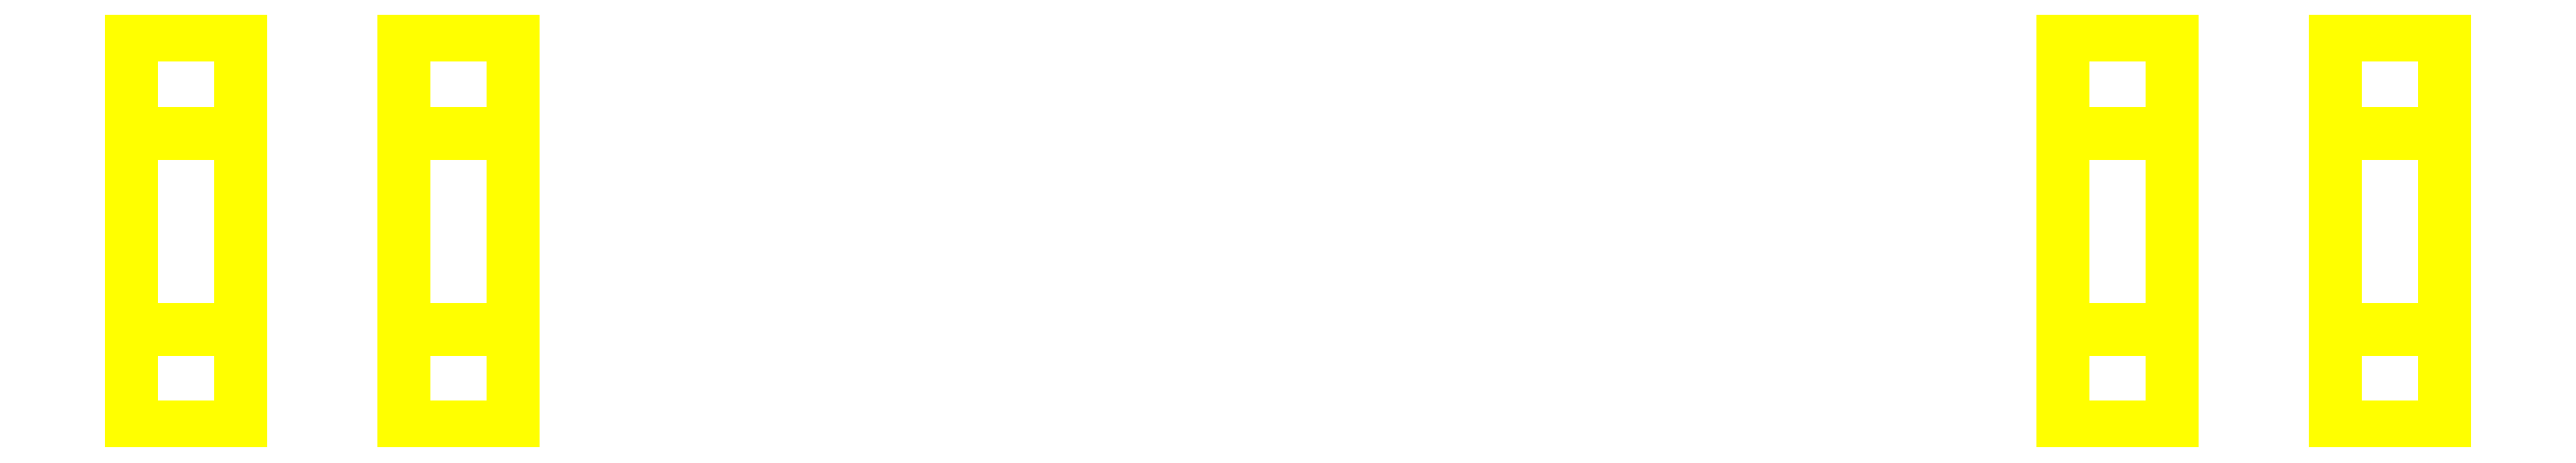
<metadata>
{"format":"dxf","ext":"dxf","renderer":"ezdxf+matplotlib","layout":"modelspace","background":"white","min_lineweight":24,"dpi":150}
</metadata>
<code>
0
SECTION
2
ENTITIES
0
3DFACE
8
WHEELS
10
0.81
20
-0.09
30
0.1559
11
0.81
21
0.09
31
-0.1559
12
0.81
22
0.18
32
2e-16
13
0.81
23
0.09
33
0.1559
0
3DFACE
8
WHEELS
10
0.81
20
0.09
30
0.1559
11
0.81
21
0.18
31
2e-16
12
0.71
22
0.18
32
2e-16
13
0.71
23
0.09
33
0.1559
0
3DFACE
8
WHEELS
10
0.71
20
-0.09
30
0.1559
11
0.71
21
0.09
31
0.1559
12
0.71
22
0.18
32
2e-16
13
0.71
23
-0.18
33
2e-16
0
3DFACE
8
WHEELS
10
0.96
20
-0.09
30
0.1559
11
0.96
21
0.09
31
0.1559
12
0.96
22
0.18
32
2e-16
13
0.96
23
-0.18
33
2e-16
0
3DFACE
8
WHEELS
10
1.06
20
0.09
30
0.1559
11
1.06
21
0.18
31
2e-16
12
0.96
22
0.18
32
2e-16
13
0.96
23
0.09
33
0.1559
0
3DFACE
8
WHEELS
10
1.06
20
-0.09
30
0.1559
11
1.06
21
0.09
31
-0.1559
12
1.06
22
0.18
32
2e-16
13
1.06
23
0.09
33
0.1559
0
3DFACE
8
WHEELS
10
0.81
20
0.18
30
2e-16
11
0.81
21
0.09
31
-0.1559
12
0.71
22
0.09
32
-0.1559
13
0.71
23
0.18
33
2e-16
0
3DFACE
8
WHEELS
10
0.71
20
-0.18
30
2e-16
11
0.71
21
0.18
31
2e-16
12
0.71
22
0.09
32
-0.1559
13
0.71
23
-0.09
33
-0.1559
0
3DFACE
8
WHEELS
10
0.96
20
-0.18
30
2e-16
11
0.96
21
0.18
31
2e-16
12
0.96
22
0.09
32
-0.1559
13
0.96
23
-0.09
33
-0.1559
0
3DFACE
8
WHEELS
10
1.06
20
0.18
30
2e-16
11
1.06
21
0.09
31
-0.1559
12
0.96
22
0.09
32
-0.1559
13
0.96
23
0.18
33
2e-16
0
3DFACE
8
WHEELS
10
0.81
20
-0.18
30
2e-16
11
0.81
21
-0.09
31
-0.1559
12
0.81
22
0.09
32
-0.1559
13
0.81
23
-0.09
33
0.1559
0
3DFACE
8
WHEELS
10
0.81
20
-0.18
30
2e-16
11
0.81
21
-0.09
31
0.1559
12
0.71
22
-0.09
32
0.1559
13
0.71
23
-0.18
33
2e-16
0
3DFACE
8
WHEELS
10
1.06
20
-0.18
30
2e-16
11
1.06
21
-0.09
31
0.1559
12
0.96
22
-0.09
32
0.1559
13
0.96
23
-0.18
33
2e-16
0
3DFACE
8
WHEELS
10
1.06
20
-0.18
30
2e-16
11
1.06
21
-0.09
31
-0.1559
12
1.06
22
0.09
32
-0.1559
13
1.06
23
-0.09
33
0.1559
0
3DFACE
8
WHEELS
10
0.81
20
0.09
30
-0.1559
11
0.81
21
-0.09
31
-0.1559
12
0.71
22
-0.09
32
-0.1559
13
0.71
23
0.09
33
-0.1559
0
3DFACE
8
WHEELS
10
0.81
20
-0.09
30
-0.1559
11
0.81
21
-0.18
31
2e-16
12
0.71
22
-0.18
32
2e-16
13
0.71
23
-0.09
33
-0.1559
0
3DFACE
8
WHEELS
10
1.06
20
-0.09
30
-0.1559
11
1.06
21
-0.18
31
2e-16
12
0.96
22
-0.18
32
2e-16
13
0.96
23
-0.09
33
-0.1559
0
3DFACE
8
WHEELS
10
1.06
20
0.09
30
-0.1559
11
1.06
21
-0.09
31
-0.1559
12
0.96
22
-0.09
32
-0.1559
13
0.96
23
0.09
33
-0.1559
0
3DFACE
8
WHEELS
10
0.81
20
-0.09
30
0.1559
11
0.81
21
0.09
31
0.1559
12
0.71
22
0.09
32
0.1559
13
0.71
23
-0.09
33
0.1559
0
3DFACE
8
WHEELS
10
1.06
20
-0.09
30
0.1559
11
1.06
21
0.09
31
0.1559
12
0.96
22
0.09
32
0.1559
13
0.96
23
-0.09
33
0.1559
0
3DFACE
8
WHEELS
10
-0.96
20
-0.09
30
0.1559
11
-0.96
21
0.09
31
-0.1559
12
-0.96
22
0.18
32
2e-16
13
-0.96
23
0.09
33
0.1559
0
3DFACE
8
WHEELS
10
-0.96
20
0.09
30
0.1559
11
-0.96
21
0.18
31
2e-16
12
-1.06
22
0.18
32
2e-16
13
-1.06
23
0.09
33
0.1559
0
3DFACE
8
WHEELS
10
-1.06
20
-0.09
30
0.1559
11
-1.06
21
0.09
31
0.1559
12
-1.06
22
0.18
32
2e-16
13
-1.06
23
-0.18
33
2e-16
0
3DFACE
8
WHEELS
10
-0.81
20
-0.09
30
0.1559
11
-0.81
21
0.09
31
0.1559
12
-0.81
22
0.18
32
2e-16
13
-0.81
23
-0.18
33
2e-16
0
3DFACE
8
WHEELS
10
-0.71
20
0.09
30
0.1559
11
-0.71
21
0.18
31
2e-16
12
-0.81
22
0.18
32
2e-16
13
-0.81
23
0.09
33
0.1559
0
3DFACE
8
WHEELS
10
-0.71
20
-0.09
30
0.1559
11
-0.71
21
0.09
31
-0.1559
12
-0.71
22
0.18
32
2e-16
13
-0.71
23
0.09
33
0.1559
0
3DFACE
8
WHEELS
10
-0.96
20
0.18
30
2e-16
11
-0.96
21
0.09
31
-0.1559
12
-1.06
22
0.09
32
-0.1559
13
-1.06
23
0.18
33
2e-16
0
3DFACE
8
WHEELS
10
-1.06
20
-0.18
30
2e-16
11
-1.06
21
0.18
31
2e-16
12
-1.06
22
0.09
32
-0.1559
13
-1.06
23
-0.09
33
-0.1559
0
3DFACE
8
WHEELS
10
-0.81
20
-0.18
30
2e-16
11
-0.81
21
0.18
31
2e-16
12
-0.81
22
0.09
32
-0.1559
13
-0.81
23
-0.09
33
-0.1559
0
3DFACE
8
WHEELS
10
-0.71
20
0.18
30
2e-16
11
-0.71
21
0.09
31
-0.1559
12
-0.81
22
0.09
32
-0.1559
13
-0.81
23
0.18
33
2e-16
0
3DFACE
8
WHEELS
10
-0.96
20
-0.18
30
2e-16
11
-0.96
21
-0.09
31
-0.1559
12
-0.96
22
0.09
32
-0.1559
13
-0.96
23
-0.09
33
0.1559
0
3DFACE
8
WHEELS
10
-0.96
20
-0.18
30
2e-16
11
-0.96
21
-0.09
31
0.1559
12
-1.06
22
-0.09
32
0.1559
13
-1.06
23
-0.18
33
2e-16
0
3DFACE
8
WHEELS
10
-0.71
20
-0.18
30
2e-16
11
-0.71
21
-0.09
31
0.1559
12
-0.81
22
-0.09
32
0.1559
13
-0.81
23
-0.18
33
2e-16
0
3DFACE
8
WHEELS
10
-0.71
20
-0.18
30
2e-16
11
-0.71
21
-0.09
31
-0.1559
12
-0.71
22
0.09
32
-0.1559
13
-0.71
23
-0.09
33
0.1559
0
3DFACE
8
WHEELS
10
-0.96
20
0.09
30
-0.1559
11
-0.96
21
-0.09
31
-0.1559
12
-1.06
22
-0.09
32
-0.1559
13
-1.06
23
0.09
33
-0.1559
0
3DFACE
8
WHEELS
10
-0.96
20
-0.09
30
-0.1559
11
-0.96
21
-0.18
31
2e-16
12
-1.06
22
-0.18
32
2e-16
13
-1.06
23
-0.09
33
-0.1559
0
3DFACE
8
WHEELS
10
-0.71
20
-0.09
30
-0.1559
11
-0.71
21
-0.18
31
2e-16
12
-0.81
22
-0.18
32
2e-16
13
-0.81
23
-0.09
33
-0.1559
0
3DFACE
8
WHEELS
10
-0.71
20
0.09
30
-0.1559
11
-0.71
21
-0.09
31
-0.1559
12
-0.81
22
-0.09
32
-0.1559
13
-0.81
23
0.09
33
-0.1559
0
3DFACE
8
WHEELS
10
-0.96
20
-0.09
30
0.1559
11
-0.96
21
0.09
31
0.1559
12
-1.06
22
0.09
32
0.1559
13
-1.06
23
-0.09
33
0.1559
0
3DFACE
8
WHEELS
10
-0.71
20
-0.09
30
0.1559
11
-0.71
21
0.09
31
0.1559
12
-0.81
22
0.09
32
0.1559
13
-0.81
23
-0.09
33
0.1559
0
VIEWPORT
8
0
10
144.7
20
101.2
30
0
40
391.1
41
222.2
68
     2
69
     1
0
VIEWPORT
8
0
10
139.2
20
100.8
30
0
40
222.8
41
161.3
68
     1
69
     2
0
ENDSEC
0
EOF

</code>
